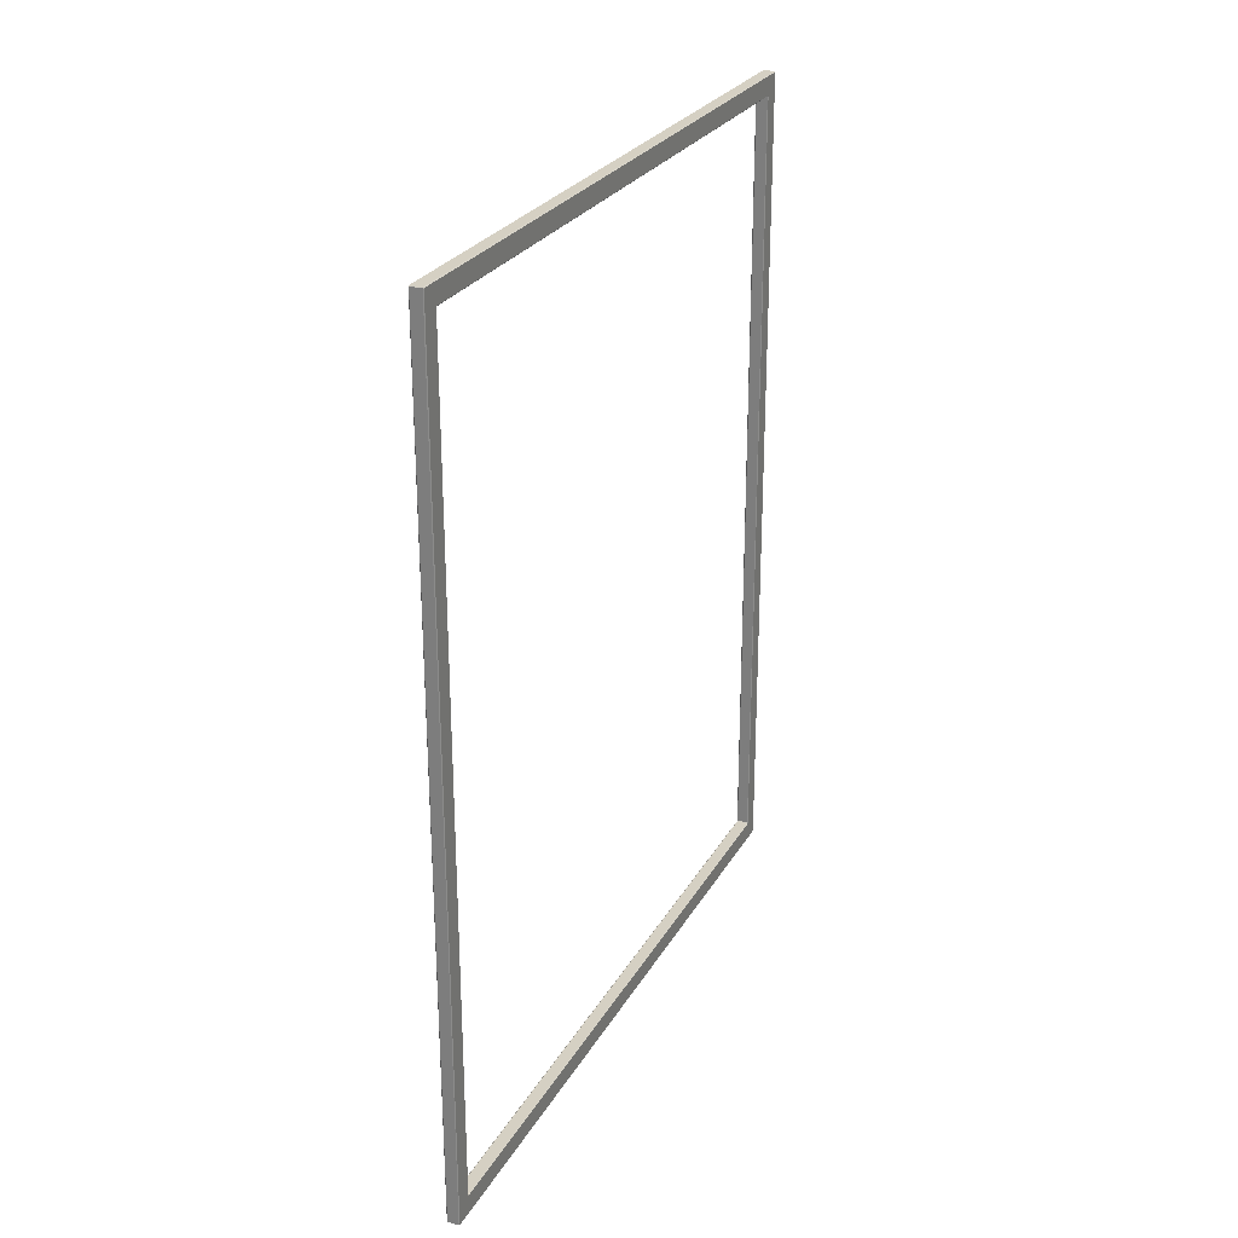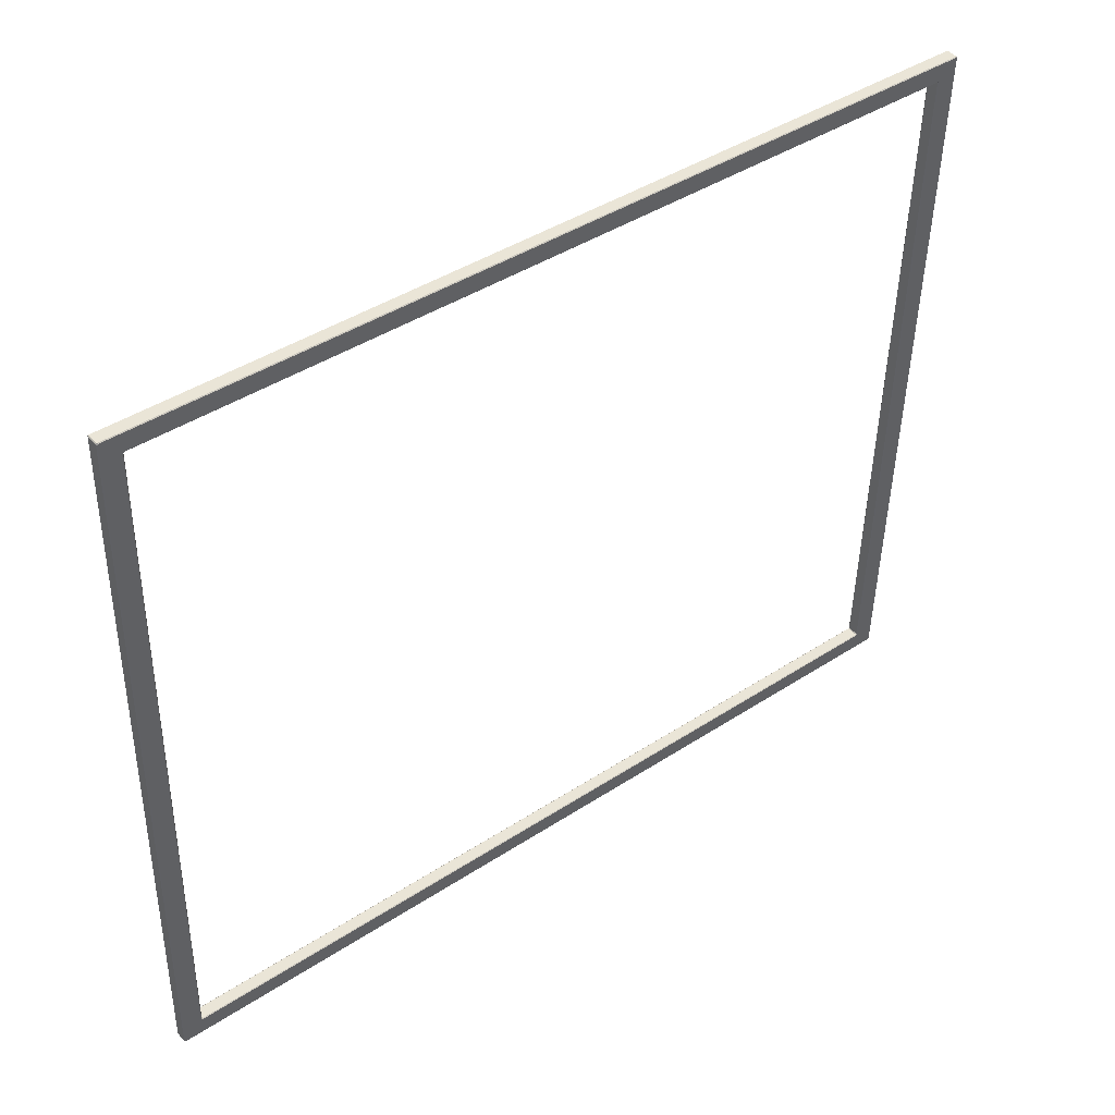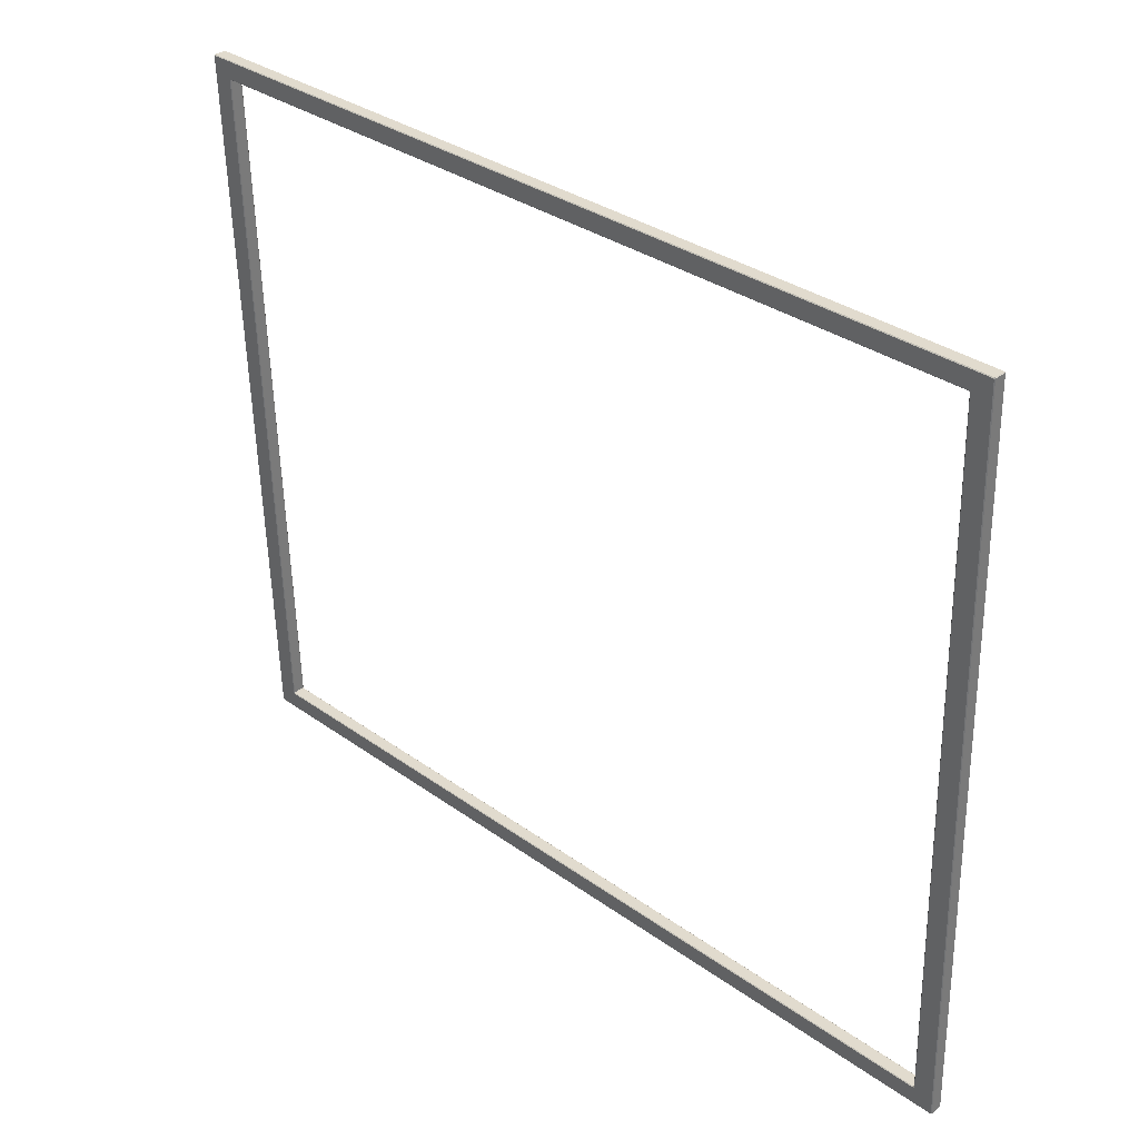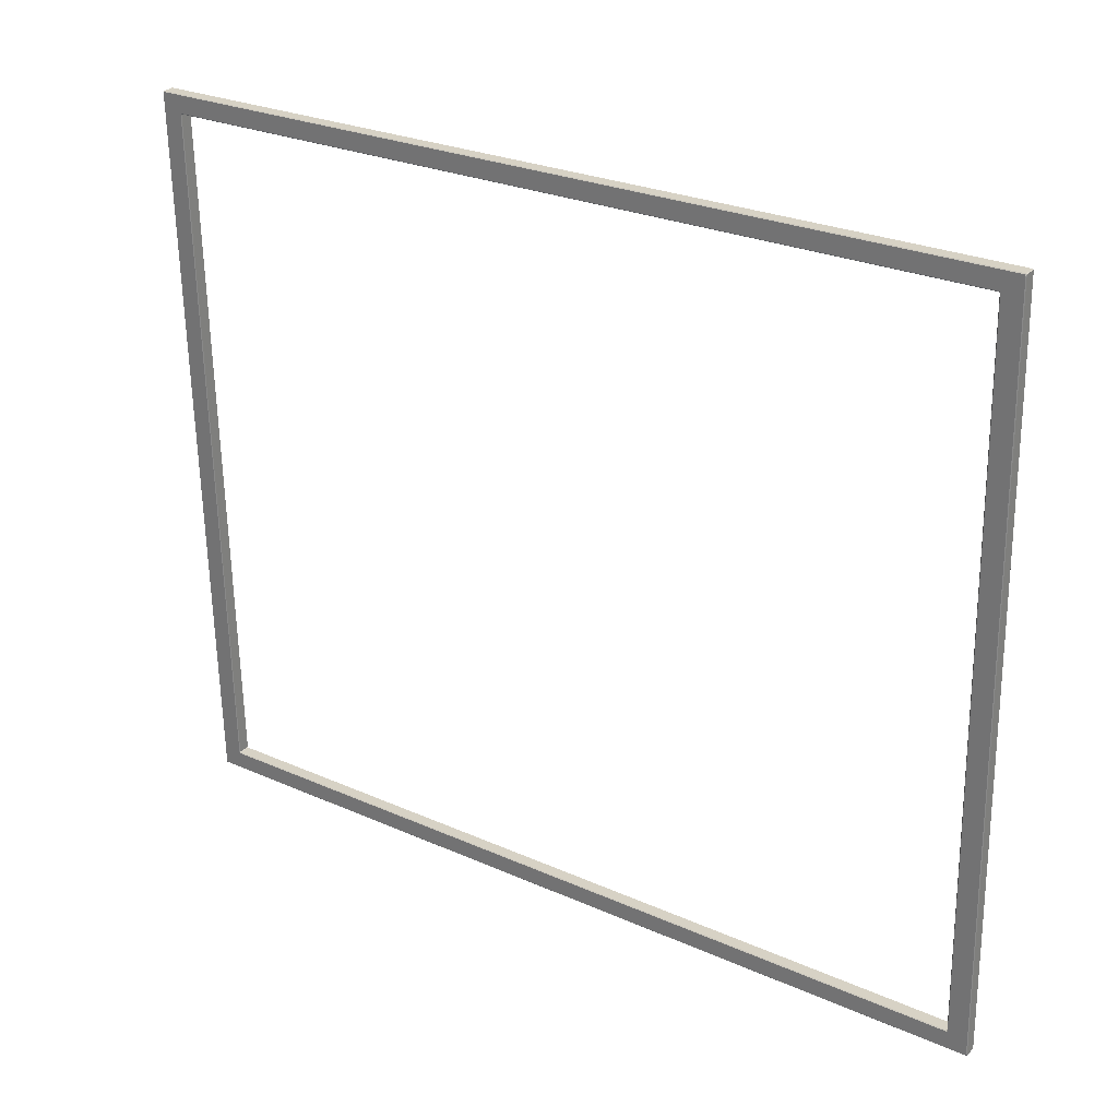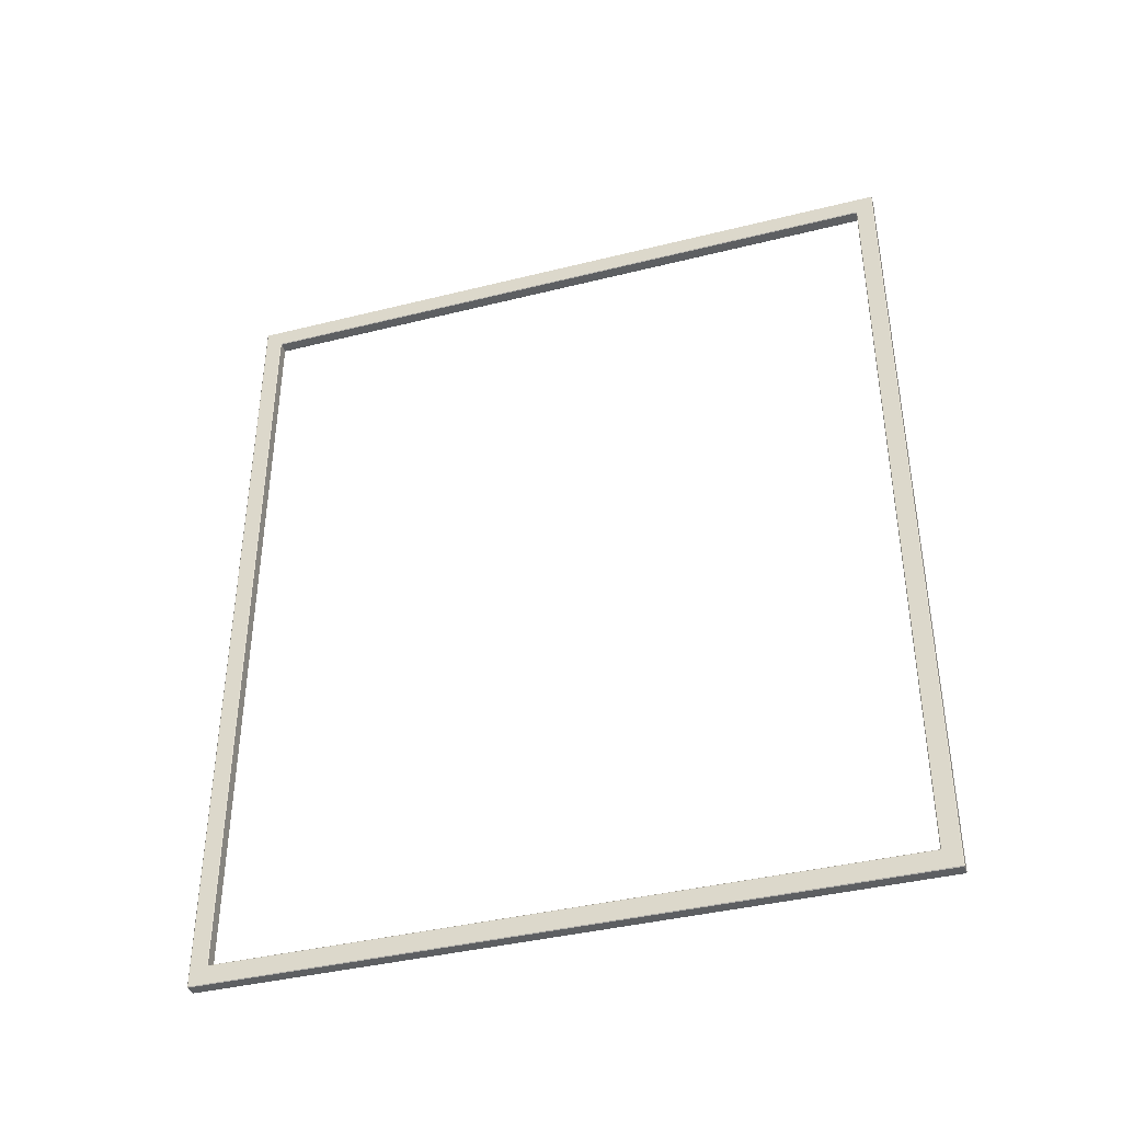
<metadata>
{"format":"obj","ext":"obj","renderer":"f3d","projection":"perspective","resolution":1024,"background":"white","views":[{"elev":26.3,"azim":-154.5,"up":"+Z"},{"elev":42.2,"azim":-128.1,"up":"+Y"},{"elev":33.0,"azim":-45.4,"up":"+Y"},{"elev":26.3,"azim":-54.9,"up":"+Y"},{"elev":-39.5,"azim":109.0,"up":"+Z"}]}
</metadata>
<code>
o PictureFrame_0001
v 2.956 2.279 2.282
v 2.987 1.231 2.282
v 3.004 1.231 2.282
v 2.972 2.279 2.282
v 2.987 1.231 3.529
v 2.956 2.279 3.529
v 2.972 2.279 3.529
v 3.004 1.231 3.529
v 2.956 2.28 3.528
v 2.956 2.28 2.283
v 2.972 2.28 2.283
v 2.972 2.28 3.528
v 2.987 1.23 2.283
v 2.987 1.23 3.528
v 3.004 1.23 3.528
v 3.004 1.23 2.283
v 2.956 2.251 3.499
v 2.986 1.258 3.499
v 3.003 1.259 3.499
v 2.973 2.252 3.499
v 3.004 1.258 3.5
v 3.005 1.233 3.528
v 2.973 2.278 3.528
v 2.974 2.253 3.5
v 2.986 1.258 2.311
v 2.956 2.251 2.311
v 2.973 2.252 2.311
v 3.003 1.259 2.311
v 2.987 1.257 3.498
v 2.987 1.257 2.312
v 3.003 1.258 2.312
v 3.003 1.258 3.498
v 2.956 2.252 2.312
v 2.956 2.252 3.498
v 2.973 2.253 3.498
v 2.973 2.253 2.312
v 2.955 2.279 2.284
v 2.955 2.279 3.526
v 2.955 2.253 3.499
v 2.955 2.253 2.312
v 2.986 1.231 3.526
v 2.986 1.231 2.284
v 2.986 1.256 2.312
v 2.986 1.256 3.499
v 2.986 1.232 2.283
v 2.955 2.277 2.283
v 2.955 2.252 2.31
v 2.986 1.258 2.31
v 3.004 1.257 2.312
v 3.005 1.232 2.284
v 3.005 1.232 3.526
v 3.004 1.257 3.499
v 2.974 2.254 3.499
v 2.973 2.279 3.526
v 2.973 2.279 2.284
v 2.974 2.254 2.312
v 2.974 2.253 2.31
v 2.973 2.278 2.283
v 3.005 1.233 2.283
v 3.004 1.258 2.31
v 2.956 2.28 3.528
v 2.956 2.279 3.529
v 2.955 2.277 3.528
v 2.955 2.279 3.526
v 2.987 1.231 3.529
v 2.987 1.23 3.528
v 2.986 1.231 3.526
v 2.986 1.232 3.528
v 2.986 1.231 2.284
v 2.987 1.23 2.283
v 2.987 1.231 2.282
v 2.986 1.232 2.283
v 2.956 2.279 2.282
v 2.956 2.28 2.283
v 2.955 2.279 2.284
v 2.955 2.277 2.283
v 2.955 2.252 2.31
v 2.955 2.253 2.312
v 2.956 2.252 2.312
v 2.956 2.251 2.311
v 2.986 1.258 2.31
v 2.986 1.258 2.311
v 2.987 1.257 2.312
v 2.986 1.256 2.312
v 2.986 1.258 3.5
v 2.986 1.256 3.499
v 2.987 1.257 3.498
v 2.986 1.258 3.499
v 2.955 2.253 3.499
v 2.955 2.252 3.5
v 2.956 2.251 3.499
v 2.956 2.252 3.498
v 2.973 2.252 3.499
v 2.974 2.253 3.5
v 2.974 2.254 3.499
v 2.973 2.253 3.498
v 3.003 1.258 3.498
v 3.004 1.257 3.499
v 3.004 1.258 3.5
v 3.003 1.259 3.499
v 3.003 1.258 2.312
v 3.003 1.259 2.311
v 3.004 1.258 2.31
v 3.004 1.257 2.312
v 2.973 2.253 2.312
v 2.974 2.254 2.312
v 2.974 2.253 2.31
v 2.973 2.252 2.311
v 2.972 2.279 2.282
v 2.973 2.278 2.283
v 2.973 2.279 2.284
v 2.972 2.28 2.283
v 3.004 1.231 2.282
v 3.004 1.23 2.283
v 3.005 1.232 2.284
v 3.005 1.233 2.283
v 3.004 1.231 3.529
v 3.005 1.233 3.528
v 3.005 1.232 3.526
v 3.004 1.23 3.528
v 2.972 2.28 3.528
v 2.973 2.279 3.526
v 2.973 2.278 3.528
v 2.972 2.279 3.529
v 2.987 1.23 3.528
v 2.987 1.23 2.283
v 2.986 1.231 2.284
v 2.986 1.231 3.526
v 2.956 2.279 3.529
v 2.987 1.231 3.529
v 2.986 1.232 3.528
v 2.955 2.277 3.528
v 2.955 2.279 3.526
v 2.955 2.279 2.284
v 2.956 2.28 2.283
v 2.956 2.28 3.528
v 2.987 1.231 2.282
v 2.956 2.279 2.282
v 2.955 2.277 2.283
v 2.986 1.232 2.283
v 2.955 2.279 2.284
v 2.955 2.253 2.312
v 2.955 2.252 2.31
v 2.955 2.277 2.283
v 2.956 2.251 2.311
v 2.986 1.258 2.311
v 2.986 1.258 2.31
v 2.955 2.252 2.31
v 2.986 1.232 2.283
v 2.986 1.258 2.31
v 2.986 1.256 2.312
v 2.986 1.231 2.284
v 2.955 2.277 3.528
v 2.955 2.252 3.5
v 2.955 2.253 3.499
v 2.955 2.279 3.526
v 2.955 2.253 2.312
v 2.955 2.253 3.499
v 2.956 2.252 3.498
v 2.956 2.252 2.312
v 2.986 1.258 3.5
v 2.986 1.232 3.528
v 2.986 1.258 3.499
v 2.956 2.251 3.499
v 2.955 2.252 3.5
v 2.986 1.258 3.5
v 2.987 1.257 2.312
v 2.987 1.257 3.498
v 2.986 1.256 3.499
v 2.986 1.256 2.312
v 2.986 1.258 2.311
v 3.003 1.259 2.311
v 3.003 1.258 2.312
v 2.987 1.257 2.312
v 3.003 1.258 3.498
v 3.003 1.258 2.312
v 3.004 1.257 2.312
v 3.004 1.257 3.499
v 2.987 1.257 3.498
v 3.003 1.258 3.498
v 3.003 1.259 3.499
v 2.986 1.258 3.499
v 2.973 2.252 3.499
v 3.003 1.259 3.499
v 3.004 1.258 3.5
v 2.974 2.253 3.5
v 2.956 2.251 3.499
v 2.973 2.252 3.499
v 2.973 2.253 3.498
v 2.956 2.252 3.498
v 2.974 2.254 3.499
v 2.974 2.254 2.312
v 2.973 2.253 2.312
v 2.973 2.253 3.498
v 2.956 2.252 2.312
v 2.973 2.253 2.312
v 2.973 2.252 2.311
v 2.956 2.251 2.311
v 3.003 1.259 2.311
v 2.973 2.252 2.311
v 2.974 2.253 2.31
v 3.004 1.258 2.31
v 2.987 1.23 2.283
v 3.004 1.23 2.283
v 3.004 1.231 2.282
v 2.987 1.231 2.282
v 2.972 2.279 2.282
v 3.004 1.231 2.282
v 3.005 1.233 2.283
v 2.973 2.278 2.283
v 2.956 2.279 2.282
v 2.972 2.279 2.282
v 2.972 2.28 2.283
v 2.956 2.28 2.283
v 2.973 2.279 2.284
v 2.973 2.279 3.526
v 2.972 2.28 3.528
v 2.972 2.28 2.283
v 2.956 2.28 3.528
v 2.972 2.28 3.528
v 2.972 2.279 3.529
v 2.956 2.279 3.529
v 3.004 1.231 3.529
v 2.972 2.279 3.529
v 2.973 2.278 3.528
v 3.005 1.233 3.528
v 2.987 1.231 3.529
v 3.004 1.231 3.529
v 3.004 1.23 3.528
v 2.987 1.23 3.528
v 3.004 1.23 2.283
v 3.004 1.23 3.528
v 3.005 1.232 3.526
v 3.005 1.232 2.284
v 2.974 2.254 2.312
v 2.973 2.279 2.284
v 2.973 2.278 2.283
v 2.974 2.253 2.31
v 3.004 1.257 3.499
v 3.005 1.232 3.526
v 3.005 1.233 3.528
v 3.004 1.258 3.5
v 2.955 2.277 3.528
v 2.955 2.252 3.5
f 1 2 3
f 1 3 4
f 5 6 7
f 5 7 8
f 9 10 11
f 9 11 12
f 13 14 15
f 13 15 16
f 17 18 19
f 17 19 20
f 21 22 23
f 21 23 24
f 25 26 27
f 25 27 28
f 29 30 31
f 29 31 32
f 33 34 35
f 33 35 36
f 37 38 39
f 37 39 40
f 41 42 43
f 41 43 44
f 45 46 47
f 45 47 48
f 49 50 51
f 49 51 52
f 53 54 55
f 53 55 56
f 57 58 59
f 57 59 60
f 61 62 63
f 61 63 64
f 65 66 67
f 65 67 68
f 69 70 71
f 69 71 72
f 73 74 75
f 73 75 76
f 77 78 79
f 77 79 80
f 81 82 83
f 81 83 84
f 85 86 87
f 85 87 88
f 89 90 91
f 89 91 92
f 93 94 95
f 93 95 96
f 97 98 99
f 97 99 100
f 101 102 103
f 101 103 104
f 105 106 107
f 105 107 108
f 109 110 111
f 109 111 112
f 113 114 115
f 113 115 116
f 117 118 119
f 117 119 120
f 121 122 123
f 121 123 124
f 125 126 127
f 125 127 128
f 129 130 131
f 129 131 132
f 133 134 135
f 133 135 136
f 137 138 139
f 137 139 140
f 141 142 143
f 141 143 144
f 145 146 147
f 145 147 148
f 149 150 151
f 149 151 152
f 153 154 155
f 153 155 156
f 157 158 159
f 157 159 160
f 41 44 161
f 41 161 162
f 163 164 165
f 163 165 166
f 167 168 169
f 167 169 170
f 171 172 173
f 171 173 174
f 175 176 177
f 175 177 178
f 179 180 181
f 179 181 182
f 183 184 185
f 183 185 186
f 187 188 189
f 187 189 190
f 191 192 193
f 191 193 194
f 195 196 197
f 195 197 198
f 199 200 201
f 199 201 202
f 203 204 205
f 203 205 206
f 207 208 209
f 207 209 210
f 211 212 213
f 211 213 214
f 215 216 217
f 215 217 218
f 219 220 221
f 219 221 222
f 223 224 225
f 223 225 226
f 227 228 229
f 227 229 230
f 231 232 233
f 231 233 234
f 235 236 237
f 235 237 238
f 60 59 50
f 60 50 49
f 24 23 54
f 24 54 53
f 239 240 241
f 239 241 242
f 243 162 161
f 243 161 244

</code>
